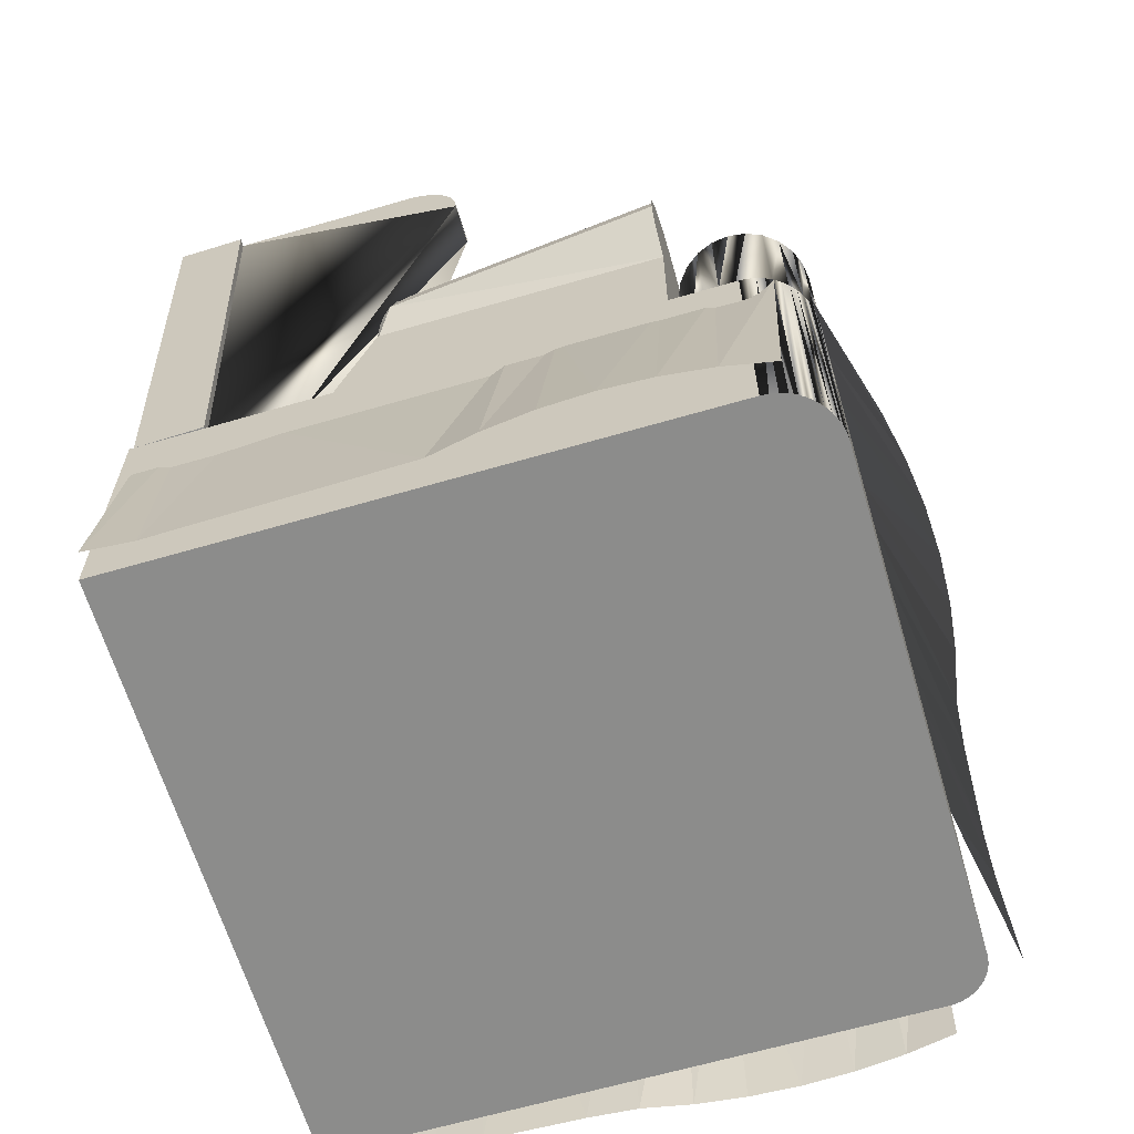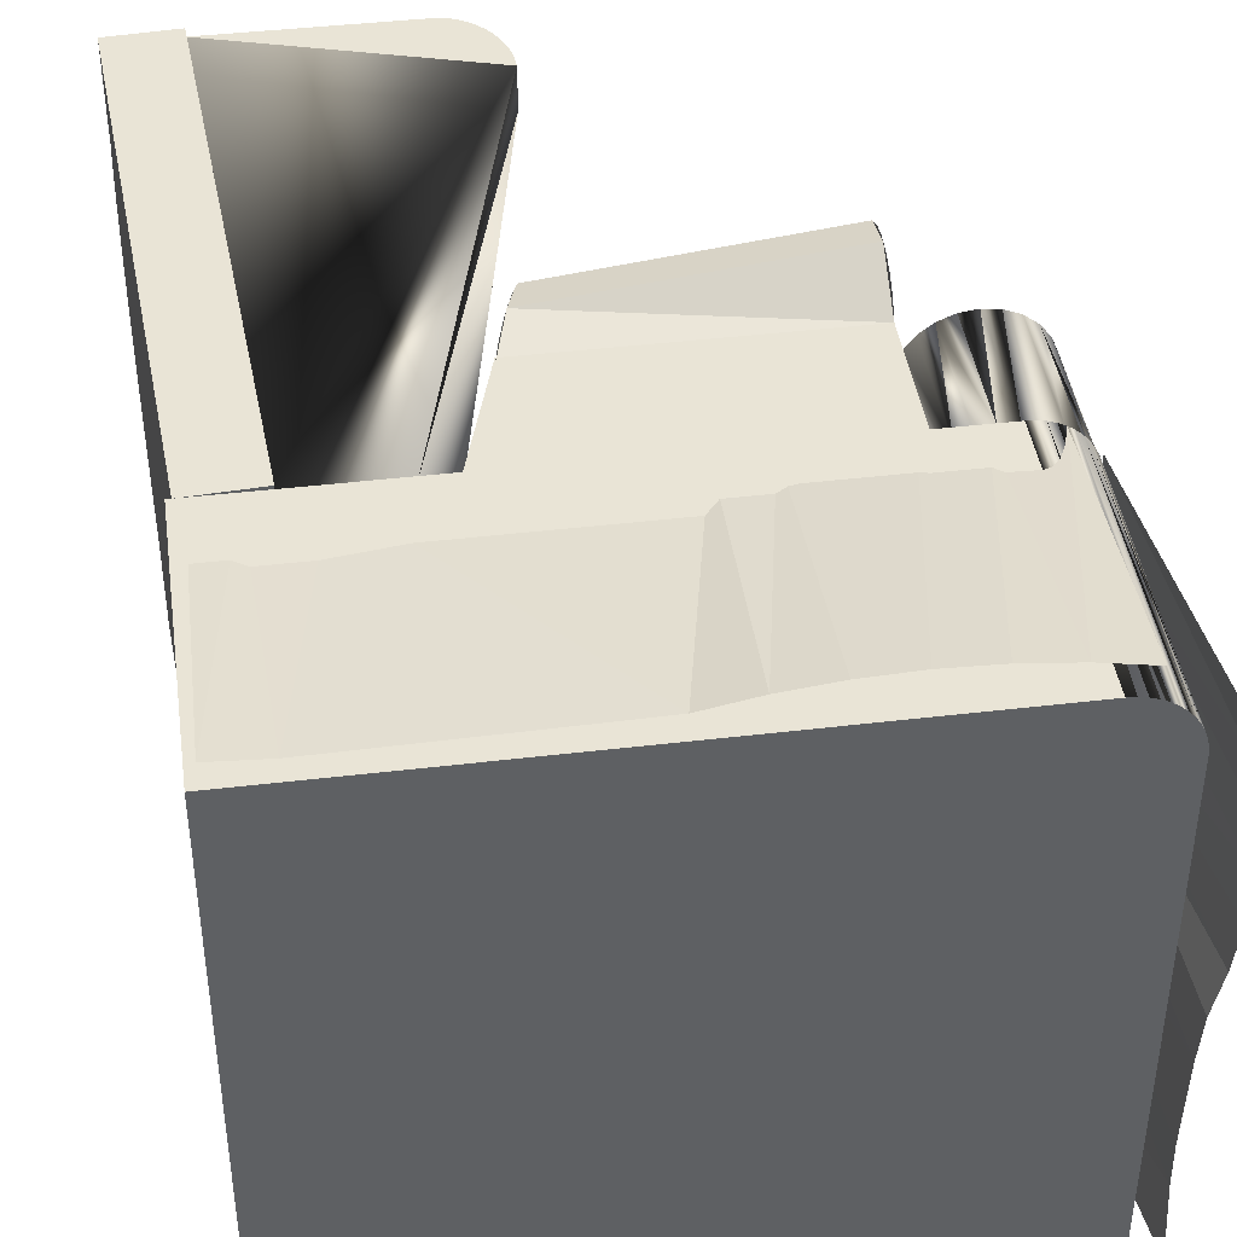
<metadata>
{"format":"obj","ext":"obj","renderer":"f3d","projection":"perspective","resolution":1024,"background":"white","views":[{"elev":-64.1,"azim":16.4,"up":"+Y"},{"elev":42.6,"azim":-8.1,"up":"+Z"}]}
</metadata>
<code>
o mesh30_mesh30-geometry
v 0.1374 0.03439 -0.226
v 0.1374 -0.04541 -0.2254
v 0.1374 0.03793 -0.214
v 0.1374 -0.009169 -0.251
v 0.1374 -0.133 -0.2254
v -0.04736 0.02645 -0.2153
v 0.1374 0.01811 -0.2447
v 0.1374 -0.03878 -0.236
v -0.06041 -0.01627 -0.234
v 0.1374 0.03832 -0.1938
v -0.09605 -0.133 -0.2254
v -0.04563 0.03211 -0.1991
v 0.1374 0.0276 -0.2365
v 0.1374 0.006693 -0.2498
v -0.0544 0.003377 -0.23
v 0.1374 -0.02942 -0.2443
v -0.06931 -0.04541 -0.2254
v 0.1374 0.03077 -0.168
v 0.1374 0.03878 -0.2005
v -0.07022 -0.0484 -0.2254
v -0.04595 0.03105 -0.2073
v -0.05026 0.01693 -0.2235
v 0.1374 -0.00571 -0.2515
v -0.05198 0.01131 -0.2284
v 0.1374 -0.01809 -0.2496
v -0.05761 -0.007127 -0.2327
v -0.05287 0.008397 -0.2283
v -0.06754 -0.03963 -0.2304
v 0.1374 0.009799 -0.1418
v -0.04981 0.01842 -0.1648
v -0.04694 0.02782 -0.1753
v -0.07022 -0.04541 -0.2254
v -0.04973 0.01869 -0.2226
v -0.05653 -0.003581 -0.2323
v -0.06418 -0.02862 -0.2333
v 0.1374 0.01487 -0.1463
v -0.05393 0.004936 -0.156
v 0.1374 0.03567 -0.1806
v -0.0463 0.02992 -0.1792
v 0.1374 -0.009169 -0.1326
v -0.05953 -0.01339 -0.1505
v -0.0487 0.02205 -0.1681
v -0.04582 0.03148 -0.1831
v 0.1374 0.000835 -0.1361
v 0.1374 0.02376 -0.1564
v -0.05657 -0.003724 -0.1526
v -0.09605 -0.133 -0.1505
v -0.04774 0.02519 -0.1716
v -0.05106 0.01434 -0.1616
v -0.04551 0.03249 -0.1871
v -0.04538 0.03293 -0.1911
v -0.04542 0.0328 -0.1951
v -0.2646 0.3255 -0.05163
v -0.2642 0.3184 -0.07824
v -0.2144 0.3284 -0.05163
v -0.2118 0.2839 -0.1516
v -0.214 0.3212 -0.07824
v -0.2648 0.3298 -0.02441
v -0.2636 0.3085 -0.104
v -0.2146 0.3327 -0.02441
v -0.2134 0.3114 -0.104
v -0.2649 0.3312 0.003103
v -0.2629 0.296 -0.1285
v -0.2147 0.3341 0.003103
v -0.2127 0.2989 -0.1285
v -0.2648 0.3298 0.03062
v -0.262 0.281 -0.1516
v -0.2146 0.3327 0.03062
v -0.2646 0.3255 0.05783
v -0.262 0.281 -0.2254
v -0.2144 0.3284 0.05783
v -0.2642 0.3184 0.08445
v -0.214 0.3212 0.08445
v -0.2118 0.2839 -0.2254
v -0.2636 0.3085 0.1102
v -0.1882 -0.1301 -0.2254
v -0.2384 -0.133 0.2311
v -0.2134 0.3114 0.1102
v -0.1882 -0.1301 -0.1519
v -0.2629 0.296 0.1347
v -0.1882 -0.1301 0.2311
v -0.262 0.281 0.1578
v -0.2127 0.2989 0.1347
v -0.262 0.281 0.2311
v -0.2118 0.2839 0.1578
v -0.1937 -0.03354 0.1578
v -0.2118 0.2839 0.2311
v -0.02654 0.2345 0.2252
v -0.2118 0.2839 0.2252
v -0.02615 0.2271 0.2252
v -0.0277 0.2418 0.2252
v -0.02961 0.2488 0.2252
v -0.06566 0.2834 0.2252
v -0.03224 0.2555 0.2252
v -0.05983 0.282 0.2252
v -0.03554 0.2617 0.2252
v -0.0542 0.2796 0.2252
v -0.03946 0.2673 0.2252
v -0.04887 0.2763 0.2252
v -0.04393 0.2722 0.2252
v -0.2118 -0.133 0.2252
v -0.119 -0.133 0.2252
v -0.2118 -0.1314 0.2252
v -0.1979 -0.1256 0.1516
v -0.1929 -0.1301 0.2252
v -0.1051 -0.1256 0.1516
v -0.179 -0.1227 0.1516
v -0.2118 -0.1314 0.1943
v -0.02615 0.2271 0.1943
v -0.1979 0.2912 0.1516
v -0.02654 0.2345 0.1943
v -0.07159 0.2839 0.1943
v -0.06566 0.2834 0.1943
v -0.0277 0.2418 0.1943
v -0.05983 0.282 0.1943
v -0.02961 0.2488 0.1943
v -0.0542 0.2796 0.1943
v -0.03224 0.2555 0.1943
v -0.04887 0.2763 0.1943
v -0.03554 0.2617 0.1943
v -0.04393 0.2722 0.1943
v -0.03946 0.2673 0.1943
v 0.2482 -0.3341 -0.1369
v 0.2291 -0.133 -0.1031
v 0.2477 -0.3341 -0.1031
v 0.2523 -0.3341 -0.2043
v 0.2291 -0.133 -0.06982
v 0.2291 -0.133 -0.2013
v 0.2497 -0.3341 -0.03562
v 0.2291 -0.133 -0.001937
v 0.2523 -0.3341 -0.001937
v 0.2291 -0.133 0.03716
v 0.2593 -0.3341 0.03147
v 0.2291 -0.133 0.06821
v 0.2635 -0.3341 0.06527
v 0.2291 -0.133 0.09926
v 0.2649 -0.3341 0.09926
v 0.2291 -0.133 0.1333
v 0.2635 -0.3341 0.1333
v 0.2291 -0.133 0.1671
v 0.2593 -0.3341 0.1671
v 0.2288 -0.133 0.2044
v 0.2523 -0.3341 0.2005
v -0.02615 0.2271 -0.2254
v -0.02654 0.2345 -0.2254
v -0.0277 0.2418 -0.2254
v -0.02961 0.2488 -0.2254
v -0.06566 0.2834 -0.2254
v -0.07159 0.2839 -0.2254
v -0.03224 0.2555 -0.2254
v -0.05983 0.282 -0.2254
v -0.03554 0.2617 -0.2254
v -0.0542 0.2796 -0.2254
v -0.03946 0.2673 -0.2254
v -0.04887 0.2763 -0.2254
v -0.04393 0.2722 -0.2254
v -0.2118 -0.1314 -0.2254
v -0.119 -0.133 -0.2254
v -0.2118 -0.133 -0.2254
v -0.1929 -0.1301 -0.2254
v -0.1979 -0.1256 -0.1517
v -0.179 -0.1227 -0.1517
v -0.1051 -0.1256 -0.1517
v -0.2118 -0.1314 -0.1944
v -0.02615 0.2271 -0.1944
v -0.1979 0.2912 -0.1517
v -0.02654 0.2345 -0.1944
v -0.07159 0.2839 -0.1944
v -0.06566 0.2834 -0.1944
v -0.0277 0.2418 -0.1944
v -0.05983 0.282 -0.1944
v -0.02961 0.2488 -0.1944
v -0.0542 0.2796 -0.1944
v -0.03224 0.2555 -0.1944
v -0.04887 0.2763 -0.1944
v -0.03554 0.2617 -0.1944
v -0.04393 0.2722 -0.1944
v -0.03946 0.2673 -0.1944
v 0.139 -0.133 -0.191
v 0.1374 -0.133 -0.1326
v 0.1374 -0.133 -0.179
v 0.1374 -0.133 0.1382
v 0.1374 -0.04011 -0.179
v 0.1374 -0.133 0.1846
v -0.1411 -0.133 0.1576
v 0.1374 -0.04011 -0.1326
v 0.139 -0.133 0.1966
v 0.1374 -0.04011 0.1382
v -0.1411 -0.133 -0.1519
v 0.139 -0.04011 0.1966
v 0.139 -0.04011 -0.191
v 0.1436 -0.04011 0.2078
v 0.1436 -0.04011 -0.2022
v 0.1436 -0.133 -0.2022
v 0.1374 -0.04011 0.1846
v -0.1411 -0.04011 0.1576
v 0.151 -0.04011 0.2175
v 0.1436 -0.133 0.2078
v 0.151 -0.04011 -0.2118
v 0.151 -0.133 -0.2118
v 0.1606 -0.04011 -0.2192
v 0.151 -0.133 0.2175
v 0.1606 -0.133 -0.2192
v 0.1606 -0.04011 0.2248
v 0.1606 -0.133 0.2248
v 0.1718 -0.04011 0.2295
v 0.1718 -0.133 -0.2238
v 0.1718 -0.04011 -0.2238
v 0.1718 -0.133 0.2295
v 0.1838 -0.04011 -0.2254
v 0.1838 -0.133 -0.2254
v 0.1838 -0.04011 0.2311
v 0.1838 -0.133 0.2311
v 0.1958 -0.04011 0.2295
v 0.1958 -0.133 -0.2238
v 0.1958 -0.04011 -0.2238
v 0.1958 -0.133 0.2295
v 0.207 -0.04011 -0.2192
v 0.207 -0.133 -0.2192
v 0.207 -0.04011 0.2248
v 0.207 -0.133 0.2248
v 0.2166 -0.04011 0.2175
v 0.2166 -0.133 -0.2118
v 0.2166 -0.04011 -0.2118
v 0.2166 -0.133 0.2175
v 0.224 -0.04011 0.2078
v 0.224 -0.04011 -0.2022
v 0.224 -0.133 -0.2022
v 0.224 -0.133 0.2078
v 0.2286 -0.04011 0.1966
v 0.2286 -0.133 -0.191
v 0.2286 -0.04011 -0.191
v 0.2286 -0.133 0.1966
v 0.2302 -0.04011 0.1846
v 0.2302 -0.133 -0.179
v 0.2302 -0.04011 -0.179
v 0.2302 -0.133 0.1846
v -0.2417 -0.133 -0.2254
v -0.2417 -0.3341 0.2311
v -0.2417 -0.133 0.2311
v -0.2417 -0.3341 -0.2254
v 0.1859 -0.133 0.2311
v 0.1974 -0.3341 -0.2254
v 0.1859 -0.3341 0.2311
v 0.1974 -0.133 -0.2254
v 0.1917 -0.133 0.2307
v 0.1917 -0.3341 0.2307
v 0.1974 -0.133 0.2295
v 0.2029 -0.3341 0.2277
v 0.2017 -0.3341 -0.2251
v 0.1974 -0.3341 0.2295
v 0.2029 -0.133 0.2277
v 0.2017 -0.133 -0.2251
v 0.2059 -0.3341 -0.2243
v 0.2059 -0.133 -0.2243
v 0.2081 -0.3341 0.2251
v 0.21 -0.3341 -0.2229
v 0.21 -0.133 -0.2229
v 0.2129 -0.3341 0.2219
v 0.2129 -0.133 0.2219
v 0.2138 -0.3341 -0.221
v 0.2138 -0.133 -0.221
v 0.2172 -0.3341 0.2181
v 0.2172 -0.133 0.2181
v 0.2174 -0.3341 -0.2186
v 0.2174 -0.133 -0.2186
v 0.2211 -0.3341 0.2137
v 0.2211 -0.133 0.2137
v 0.2206 -0.3341 -0.2158
v 0.2206 -0.133 -0.2158
v 0.2234 -0.3341 -0.2125
v 0.2234 -0.133 -0.2125
v 0.2243 -0.3341 0.2089
v 0.2243 -0.133 0.2089
v 0.2258 -0.3341 -0.209
v 0.2258 -0.133 -0.209
v 0.2269 -0.3341 0.2037
v 0.2269 -0.133 0.2037
v 0.2277 -0.3341 -0.2051
v 0.2277 -0.133 -0.2051
v 0.2287 -0.3341 0.1982
v 0.2287 -0.133 0.1982
v 0.2291 -0.3341 -0.2011
v 0.2291 -0.133 -0.2011
v 0.2299 -0.3341 0.1925
v 0.2299 -0.133 0.1925
v 0.23 -0.3341 -0.1968
v 0.23 -0.133 -0.1968
v 0.2302 -0.3341 0.1867
v 0.2302 -0.133 0.1867
v 0.2302 -0.3341 -0.1926
v 0.2302 -0.133 -0.1926
v -0.176 0.2085 0.08061
v -0.1937 0.2539 -0.1209
v -0.1937 0.2539 0.1271
v -0.176 0.2085 -0.07453
v -0.1361 -0.01008 0.1268
v -0.1382 0.03527 0.08046
v -0.1382 0.03527 -0.07468
v -0.1361 -0.01008 -0.1211
v -0.1411 -0.04011 -0.1519
v -0.1685 -0.3341 -0.2445
v -0.1319 -0.133 -0.2254
v -0.1319 -0.3341 -0.244
v -0.2417 -0.3341 -0.2486
v -0.09578 -0.133 -0.2254
v -0.2384 -0.133 -0.2254
v -0.05869 -0.3341 -0.246
v -0.02215 -0.133 -0.2254
v -0.02215 -0.3341 -0.2486
v 0.02027 -0.133 -0.2254
v 0.01409 -0.3341 -0.2556
v 0.05395 -0.133 -0.2254
v 0.05075 -0.3341 -0.2598
v 0.08763 -0.133 -0.2254
v 0.08763 -0.3341 -0.2612
v 0.1245 -0.133 -0.2254
v 0.1245 -0.3341 -0.2598
v 0.1612 -0.133 -0.2254
v 0.1612 -0.3341 -0.2556
v 0.1974 -0.3341 -0.2486
v -0.1988 -0.3341 0.246
v -0.1607 -0.133 0.2254
v -0.2054 -0.133 0.2254
v -0.2353 -0.3341 0.2486
v -0.232 -0.133 0.2254
v -0.01576 -0.133 0.2254
v -0.01576 -0.3341 0.2486
v 0.02665 -0.133 0.2254
v 0.02048 -0.3341 0.2556
v 0.06033 -0.133 0.2254
v 0.05714 -0.3341 0.2598
v 0.09401 -0.133 0.2254
v 0.09401 -0.3341 0.2612
v 0.1309 -0.133 0.2254
v 0.1309 -0.3341 0.2598
v 0.1675 -0.133 0.2254
v 0.1675 -0.3341 0.2556
v 0.2081 -0.133 0.2251
v 0.2038 -0.3341 0.2486
v 0.1374 0.03793 0.2197
v 0.1374 -0.04541 0.2311
v 0.1374 0.03439 0.2317
v 0.1374 -0.133 0.2311
v 0.1374 -0.009169 0.2566
v -0.04736 0.02645 0.221
v 0.1374 0.03832 0.1995
v -0.09605 -0.133 0.2311
v 0.1374 0.01811 0.2503
v 0.1374 -0.03878 0.2417
v -0.06041 -0.01627 0.2396
v -0.04563 0.03211 0.2048
v 0.1374 0.03878 0.2062
v 0.1374 0.03076 0.1736
v -0.07022 -0.0484 0.2311
v 0.1374 0.0276 0.2422
v 0.1374 0.006693 0.2555
v -0.0544 0.003377 0.2356
v 0.1374 -0.02942 0.25
v -0.06931 -0.04541 0.2311
v -0.05026 0.01693 0.2292
v -0.04595 0.03105 0.213
v -0.04694 0.02782 0.181
v -0.04981 0.01842 0.1704
v 0.1374 0.009799 0.1475
v -0.07022 -0.04541 0.2311
v 0.1374 -0.00571 0.2572
v -0.05198 0.01131 0.234
v 0.1374 -0.01809 0.2553
v -0.06754 -0.03963 0.236
v -0.05287 0.008397 0.234
v -0.05761 -0.007128 0.2384
v -0.04973 0.01869 0.2282
v -0.0463 0.02992 0.1848
v 0.1374 0.03567 0.1862
v -0.05393 0.004936 0.1617
v 0.1374 0.01487 0.152
v -0.06418 -0.02862 0.239
v -0.05653 -0.003582 0.2379
v -0.04582 0.03148 0.1887
v -0.0487 0.02205 0.1738
v -0.05953 -0.01339 0.1562
v 0.1374 -0.009169 0.1382
v -0.04551 0.03249 0.1927
v -0.04774 0.02519 0.1773
v -0.05106 0.01434 0.1673
v -0.09605 -0.133 0.1562
v 0.1374 0.02376 0.1621
v -0.05657 -0.003724 0.1583
v 0.1374 0.000835 0.1418
v -0.04538 0.03293 0.1967
v -0.04542 0.0328 0.2008
f 265 261 257
f 357 345 367
f 214 216 218
f 216 212 214
f 4 9 2
f 316 315 313
f 5 11 2
f 6 12 3
f 1 6 7
f 13 1 7
f 3 19 10
f 10 2 3
f 274 268 270
f 9 15 4
f 2 17 9
f 304 306 303
f 244 240 239
f 10 12 3
f 339 253 255
f 21 12 6
f 11 12 6
f 392 391 384
f 368 361 371
f 318 319 317
f 25 4 16
f 15 26 9
f 4 2 3
f 220 222 226
f 10 30 18
f 358 368 371
f 10 12 31
f 7 22 6
f 12 31 11
f 22 6 33
f 34 15 26
f 35 9 28
f 352 346 361
f 22 17 20
f 386 376 364
f 29 37 18
f 188 186 190
f 10 31 30
f 37 30 18
f 31 12 39
f 11 30 31
f 209 205 202
f 40 180 29
f 202 203 198
f 29 41 37
f 357 349 345
f 42 31 30
f 30 37 41
f 28 17 9
f 182 382 387
f 44 40 29
f 41 40 29
f 341 353 347
f 46 41 37
f 48 42 31
f 232 234 224
f 376 364 363
f 302 305 159
f 216 210 212
f 336 334 335
f 54 53 307
f 55 56 57
f 307 58 53
f 4 8 2
f 55 56 60
f 182 180 179
f 58 62 307
f 64 56 60
f 185 182 180
f 67 63 307
f 276 274 282
f 307 67 70
f 370 351 360
f 56 70 67
f 72 62 75
f 201 193 197
f 74 56 70
f 82 307 77
f 144 158 160
f 76 70 74
f 75 80 307
f 77 157 81
f 73 78 85
f 70 307 157
f 27 24 15
f 79 76 81
f 77 84 81
f 84 77 82
f 224 234 226
f 84 81 87
f 87 82 84
f 186 190 192
f 87 81 86
f 85 87 82
f 306 309 308
f 5 29 10
f 354 365 342
f 273 267 265
f 244 243 249
f 263 267 259
f 215 211 207
f 92 88 91
f 90 89 88
f 10 5 2
f 92 89 94
f 93 89 95
f 347 354 342
f 243 250 254
f 98 89 100
f 99 89 100
f 259 256 254
f 374 363 352
f 354 388 377
f 214 218 220
f 14 7 4
f 198 187 179
f 6 3 1
f 225 221 217
f 342 355 360
f 271 273 265
f 24 4 7
f 365 182 342
f 342 345 341
f 282 284 276
f 92 89 88
f 81 79 86
f 180 41 40
f 123 128 124
f 196 301 189
f 66 62 72
f 4 16 8
f 245 250 243
f 125 124 123
f 79 76 74
f 72 69 66
f 127 129 125
f 139 138 137
f 284 280 276
f 86 85 87
f 278 282 274
f 133 131 132
f 1 7 4
f 132 133 134
f 134 133 135
f 3 1 4
f 24 15 4
f 123 126 128
f 339 252 253
f 138 137 136
f 137 134 135
f 244 242 240
f 241 238 245
f 140 139 141
f 140 141 142
f 142 141 143
f 226 224 218
f 70 157 76
f 148 74 149
f 148 74 151
f 150 146 147
f 153 74 151
f 153 74 155
f 156 74 154
f 156 74 155
f 196 189 185
f 6 11 20
f 79 74 56
f 24 22 27
f 267 265 257
f 137 136 134
f 325 322 324
f 233 237 225
f 345 350 342
f 217 215 207
f 342 348 355
f 29 45 36
f 159 303 302
f 310 309 308
f 269 271 265
f 345 343 341
f 192 193 186
f 334 332 331
f 180 183 181
f 374 352 380
f 6 20 22
f 186 180 183
f 187 179 184
f 182 188 184
f 182 185 188
f 180 181 179
f 188 184 195
f 185 188 196
f 301 188 186
f 185 180 189
f 197 192 193
f 323 322 328
f 196 301 188
f 198 179 194
f 204 197 201
f 234 230 226
f 201 204 206
f 208 206 201
f 208 206 210
f 2 17 20
f 212 206 210
f 207 209 217
f 339 260 264
f 276 274 270
f 262 258 255
f 257 259 267
f 63 307 54
f 249 251 247
f 370 360 355
f 217 215 225
f 246 242 245
f 290 286 288
f 154 150 74
f 224 227 232
f 38 10 18
f 237 235 225
f 246 248 252
f 232 234 236
f 236 235 234
f 235 234 237
f 287 285 289
f 17 9 27
f 154 152 150
f 228 223 235
f 20 32 11
f 98 94 96
f 99 95 97
f 223 225 235
f 49 37 30
f 241 240 238
f 241 239 243
f 351 358 360
f 43 50 12
f 268 266 264
f 247 244 249
f 14 4 23
f 98 89 94
f 287 289 291
f 99 89 95
f 256 254 249
f 2 20 11
f 63 54 59
f 245 242 238
f 291 290 292
f 268 270 266
f 266 264 262
f 51 52 12
f 255 339 264
f 259 254 257
f 348 387 376
f 275 279 277
f 275 271 273
f 355 348 352
f 358 349 345
f 22 17 27
f 281 279 277
f 281 279 283
f 180 186 301
f 285 283 281
f 286 282 284
f 285 283 287
f 284 286 288
f 290 288 292
f 235 231 228
f 371 360 352
f 361 371 352
f 203 200 194
f 254 249 243
f 188 190 195
f 241 239 240
f 252 245 246
f 50 51 12
f 65 56 57
f 223 225 215
f 270 272 276
f 20 17 32
f 239 243 244
f 56 68 64
f 219 223 215
f 193 191 183
f 264 262 255
f 86 56 79
f 160 74 144
f 305 307 159
f 78 83 85
f 345 359 350
f 310 311 309
f 146 145 144
f 306 308 304
f 336 335 337
f 74 146 144
f 325 324 326
f 29 18 10
f 82 80 307
f 312 310 311
f 311 312 313
f 313 312 314
f 218 220 226
f 245 253 250
f 125 127 124
f 203 207 202
f 317 316 315
f 334 331 333
f 139 140 138
f 319 318 320
f 7 24 22
f 319 320 253
f 253 320 321
f 182 383 382
f 62 307 75
f 323 322 324
f 323 328 327
f 307 157 77
f 304 303 302
f 71 73 85
f 180 29 5
f 243 241 245
f 157 76 81
f 29 18 45
f 201 199 193
f 180 47 41
f 131 130 129
f 85 56 71
f 329 328 327
f 329 328 330
f 28 20 17
f 331 330 329
f 332 330 331
f 11 30 41
f 316 313 314
f 127 130 129
f 207 209 202
f 333 334 335
f 318 317 316
f 338 336 337
f 41 47 11
f 339 338 337
f 340 338 339
f 182 344 342
f 343 346 341
f 342 348 344
f 345 343 349
f 27 15 9
f 342 351 345
f 343 346 349
f 341 352 346
f 186 193 183
f 347 352 341
f 349 343 356
f 198 203 194
f 213 217 209
f 342 360 351
f 225 229 233
f 346 361 349
f 346 352 362
f 86 85 56
f 363 352 347
f 354 375 347
f 347 364 354
f 355 366 348
f 180 301 189
f 131 132 130
f 358 349 368
f 369 345 359
f 242 240 238
f 392 384 352
f 358 372 351
f 361 346 373
f 361 349 368
f 352 363 348
f 56 71 68
f 347 363 364
f 376 364 354
f 377 354 365
f 354 376 365
f 291 289 290
f 360 355 366
f 252 253 245
f 360 355 352
f 370 351 378
f 65 57 61
f 379 358 372
f 371 360 358
f 364 363 381
f 358 345 351
f 376 363 348
f 275 277 273
f 365 382 376
f 365 182 383
f 352 380 384
f 363 381 385
f 341 347 342
f 376 382 389
f 382 387 376
f 365 383 382
f 390 383 365
f 12 39 43
f 150 74 146
f 184 182 179
f 237 233 230
f 194 179 191
f 300 196 301
f 107 110 89
f 244 242 246
f 293 294 295
f 201 207 208
f 272 269 271
f 121 119 99
f 109 110 107
f 251 248 252
f 172 147 150
f 230 226 229
f 295 196 297
f 192 197 202
f 145 167 165
f 153 171 173
f 100 98 122
f 178 152 176
f 55 54 53
f 57 55 54
f 53 60 55
f 58 53 60
f 73 69 71
f 56 65 67
f 62 64 66
f 65 67 63
f 64 66 68
f 66 68 69
f 68 69 71
f 176 150 174
f 75 73 72
f 78 75 73
f 75 78 80
f 78 80 83
f 119 117 97
f 101 102 103
f 221 222 225
f 102 103 105
f 103 104 101
f 103 105 107
f 103 108 104
f 106 109 102
f 107 104 106
f 201 200 199
f 107 103 108
f 90 109 102
f 107 108 104
f 106 107 109
f 109 111 90
f 165 166 162
f 110 89 112
f 111 90 88
f 153 151 171
f 110 112 113
f 114 88 91
f 111 114 88
f 114 111 110
f 115 113 110
f 110 114 116
f 110 117 115
f 190 198 187
f 115 95 117
f 117 119 110
f 259 264 263
f 259 260 264
f 95 117 97
f 110 121 119
f 122 96 98
f 120 122 96
f 177 176 166
f 57 59 54
f 190 192 198
f 93 112 113
f 300 297 196
f 301 294 300
f 157 158 159
f 160 157 158
f 159 161 158
f 159 161 157
f 157 160 162
f 121 99 100
f 161 158 163
f 161 164 157
f 162 74 160
f 164 157 162
f 158 165 144
f 163 165 158
f 162 161 163
f 162 164 161
f 166 162 74
f 163 162 165
f 166 74 168
f 151 148 169
f 149 74 168
f 169 168 166
f 65 59 61
f 168 149 169
f 171 169 166
f 172 146 147
f 170 172 146
f 301 56 294
f 149 169 148
f 118 94 96
f 171 173 166
f 118 92 116
f 120 116 110
f 173 175 166
f 114 91 92
f 175 177 166
f 175 153 173
f 155 175 153
f 100 122 121
f 217 214 220
f 151 169 171
f 218 219 215
f 194 191 193
f 121 110 120
f 62 64 60
f 105 90 89
f 181 191 183
f 107 89 105
f 290 286 285
f 256 339 260
f 287 283 284
f 237 230 234
f 102 104 106
f 114 92 116
f 217 220 221
f 187 195 184
f 193 194 199
f 190 187 195
f 298 296 293
f 194 199 200
f 244 246 247
f 256 339 252
f 197 204 202
f 204 202 205
f 118 96 120
f 207 211 208
f 206 212 209
f 211 208 210
f 212 209 213
f 213 214 212
f 217 213 214
f 82 83 85
f 218 223 219
f 224 218 223
f 224 223 227
f 229 222 225
f 223 227 228
f 226 229 222
f 227 228 232
f 209 204 205
f 228 232 231
f 232 231 236
f 231 236 235
f 258 261 262
f 167 146 170
f 258 257 261
f 209 206 204
f 115 113 93
f 167 145 146
f 73 72 69
f 62 60 58
f 256 260 259
f 276 271 275
f 82 80 83
f 145 165 144
f 172 170 167
f 251 252 249
f 176 166 172
f 172 150 174
f 290 285 289
f 246 248 247
f 250 254 253
f 248 247 251
f 254 253 255
f 210 211 215
f 254 257 255
f 257 255 258
f 287 284 288
f 262 265 261
f 266 262 265
f 267 264 263
f 265 269 266
f 268 267 264
f 269 266 270
f 273 268 267
f 177 175 155
f 274 273 268
f 277 274 273
f 278 277 274
f 276 275 280
f 277 278 281
f 275 280 279
f 278 281 282
f 280 279 284
f 285 282 281
f 279 284 283
f 286 285 282
f 119 97 99
f 288 287 292
f 287 292 291
f 177 154 156
f 56 295 294
f 297 293 295
f 121 120 122
f 299 294 296
f 85 56 295
f 256 252 249
f 298 297 293
f 300 299 294
f 276 272 271
f 297 298 300
f 298 300 299
f 298 299 296
f 201 203 200
f 57 61 59
f 176 172 174
f 65 63 59
f 120 118 116
f 295 85 196
f 176 152 150
f 109 111 110
f 293 296 294
f 221 220 222
f 177 178 176
f 118 94 92
f 165 167 166
f 201 203 207
f 93 89 112
f 272 270 269
f 218 215 216
f 230 229 233
f 210 215 216
f 105 102 90
f 102 101 104
f 181 179 191
f 115 93 95
f 177 178 154
f 177 155 156
f 178 154 152
f 172 167 166
f 192 202 198

</code>
